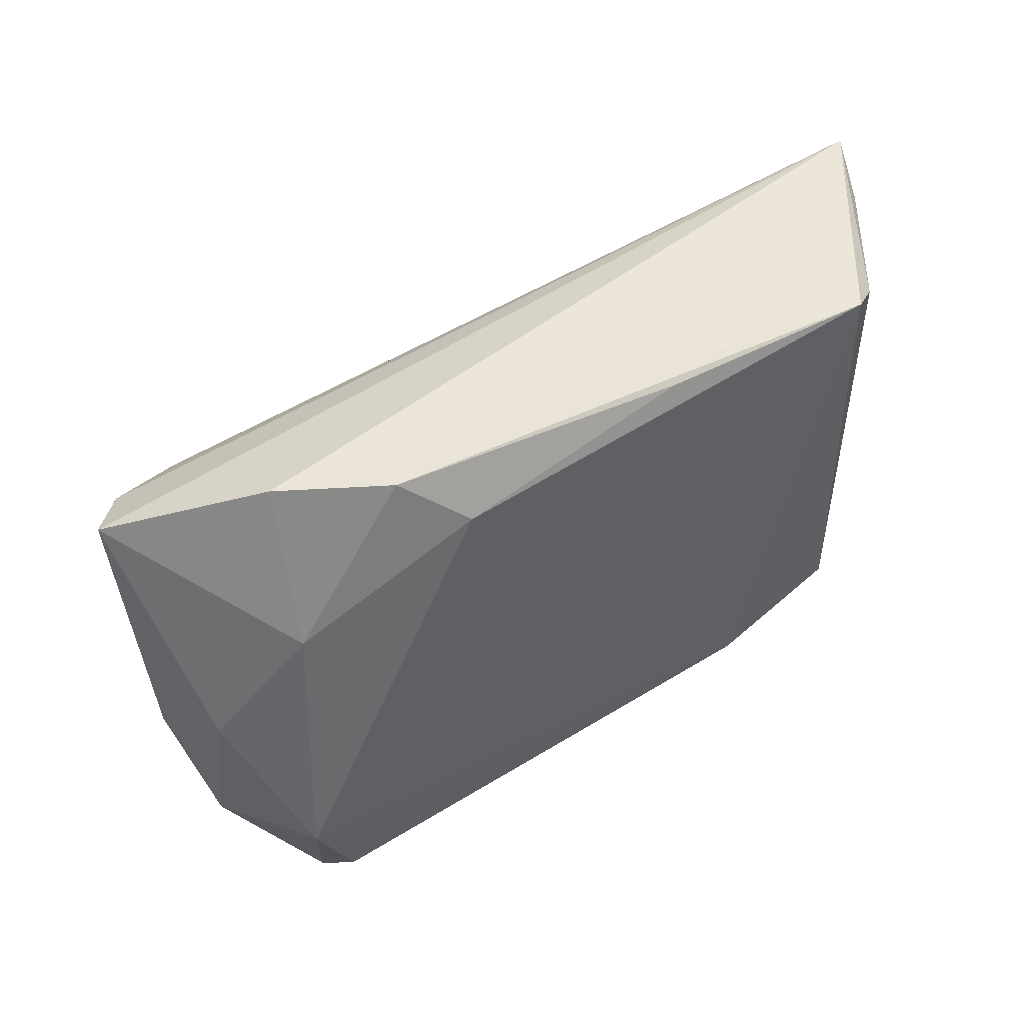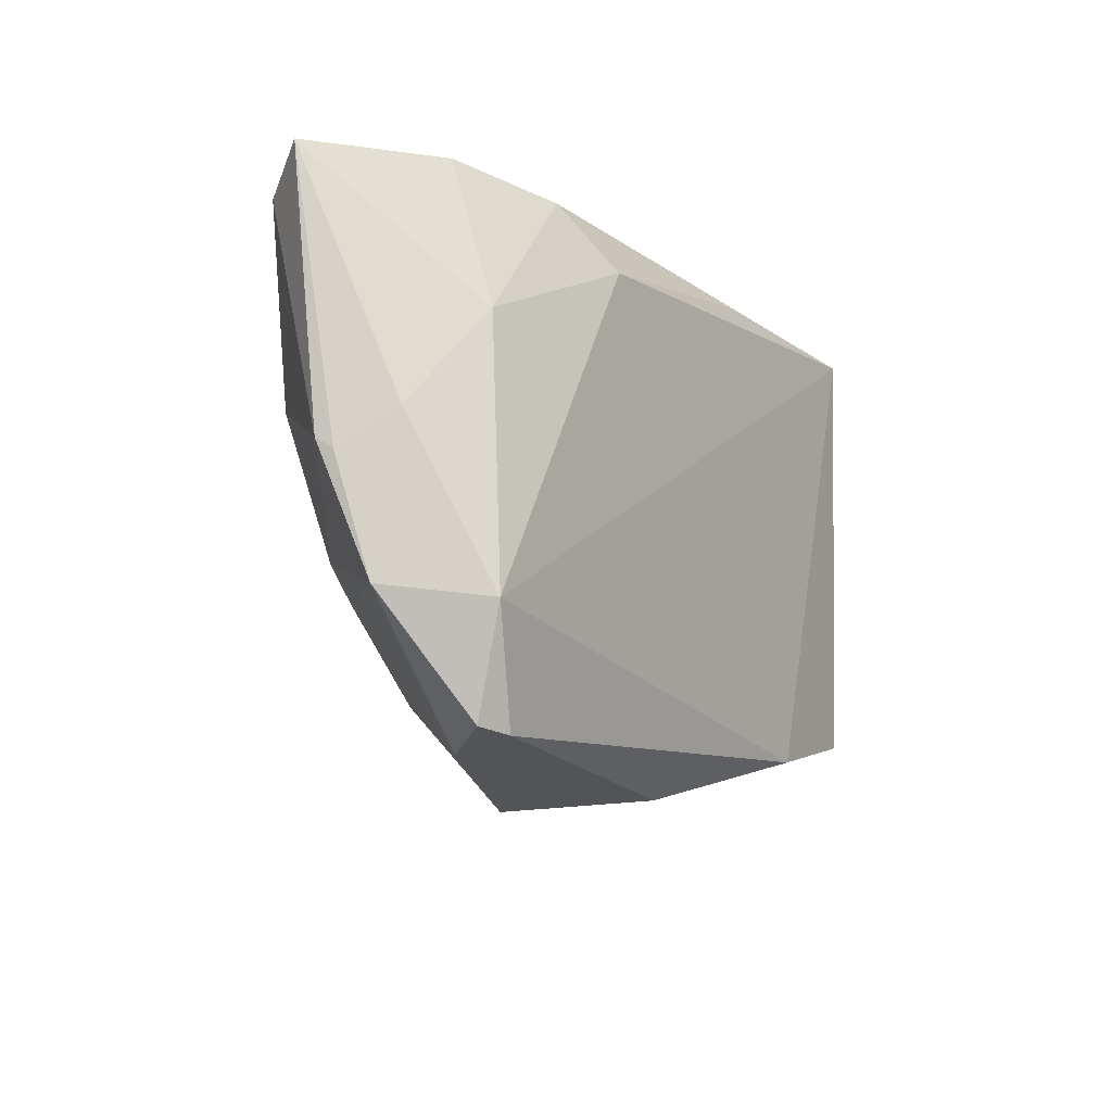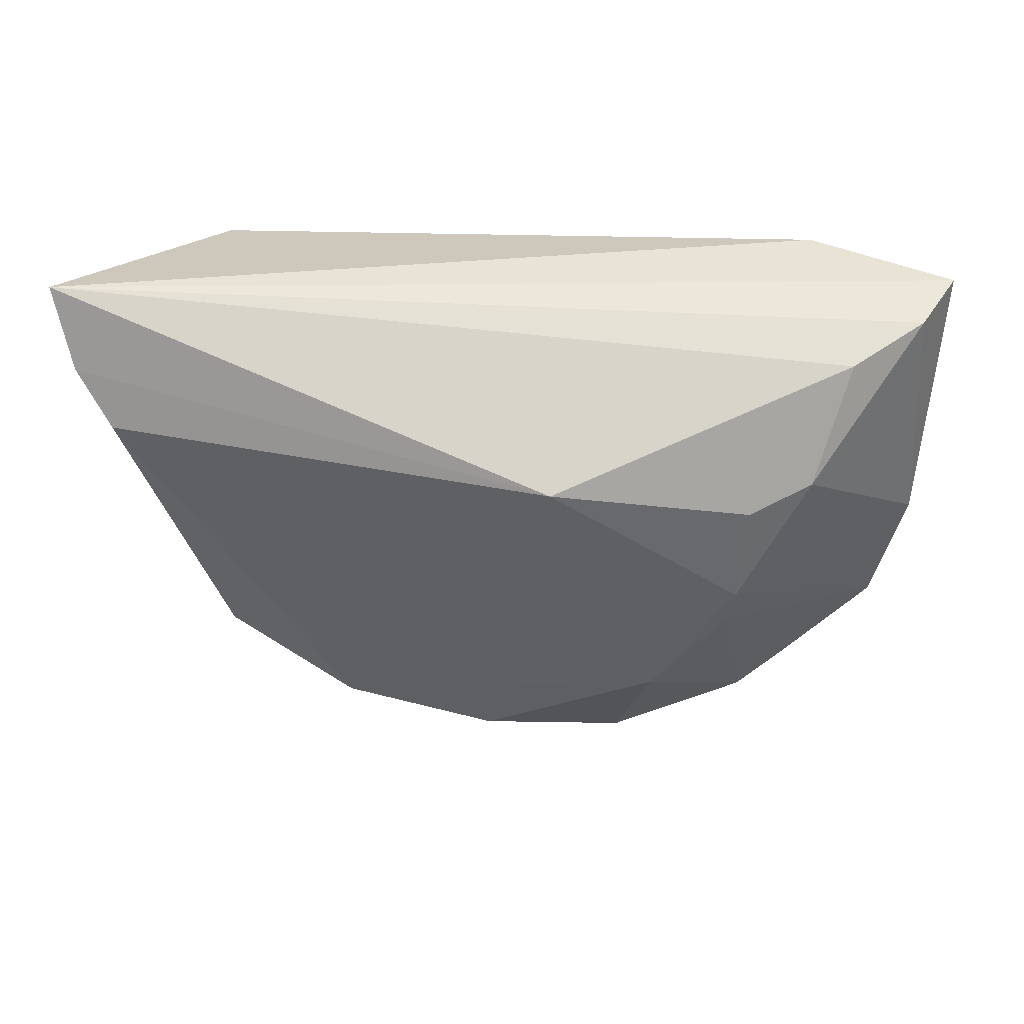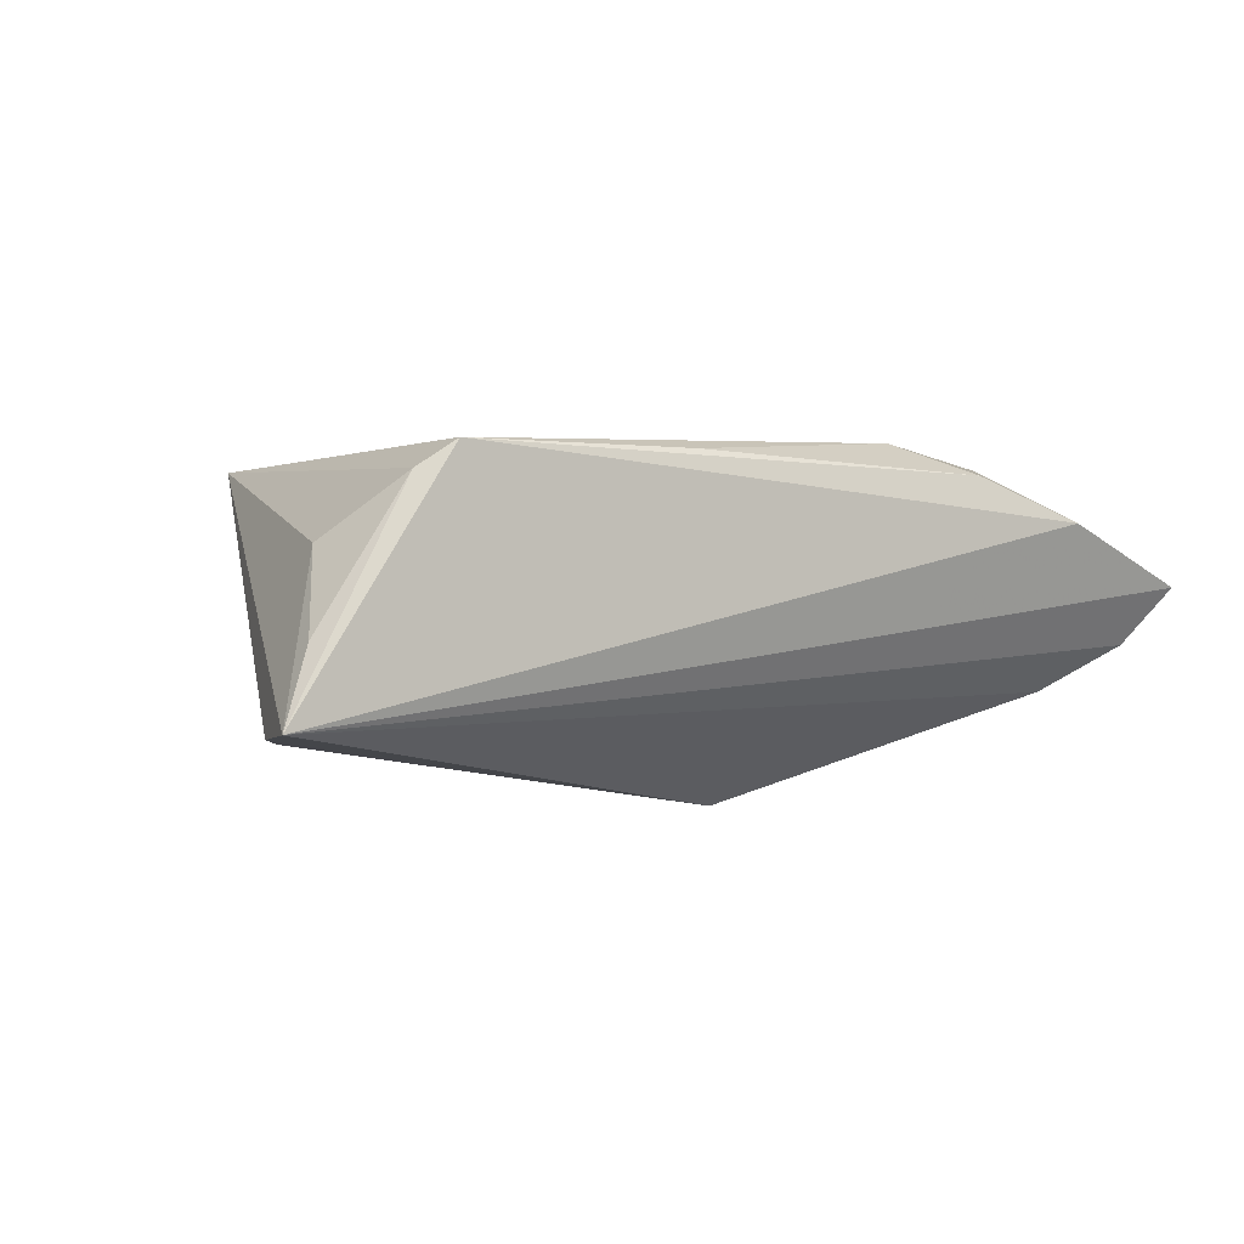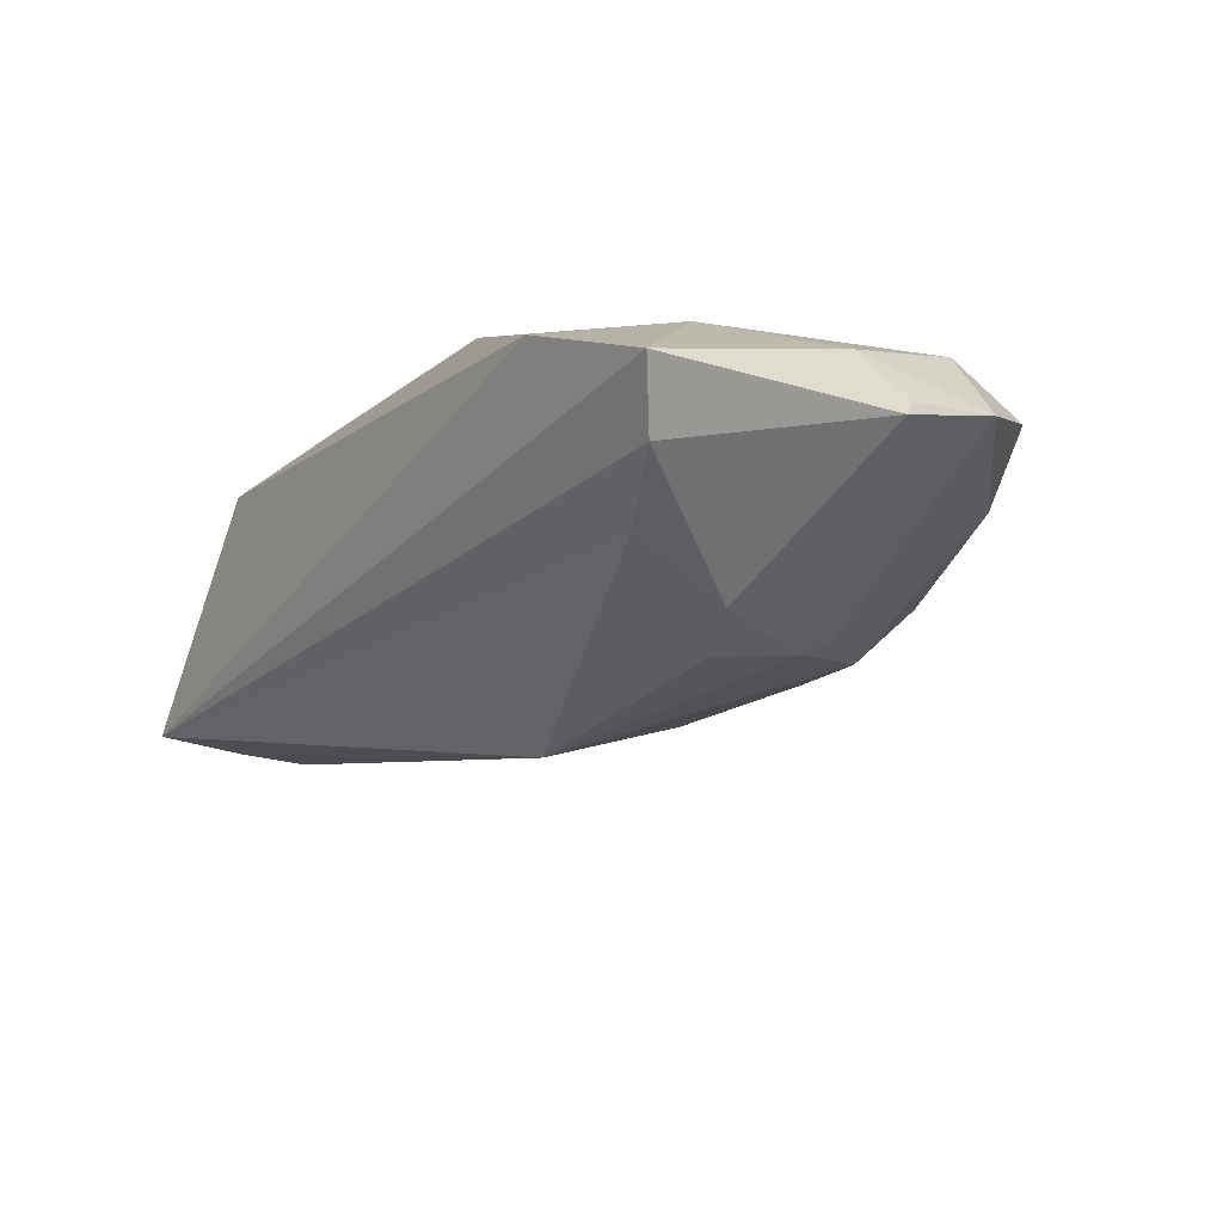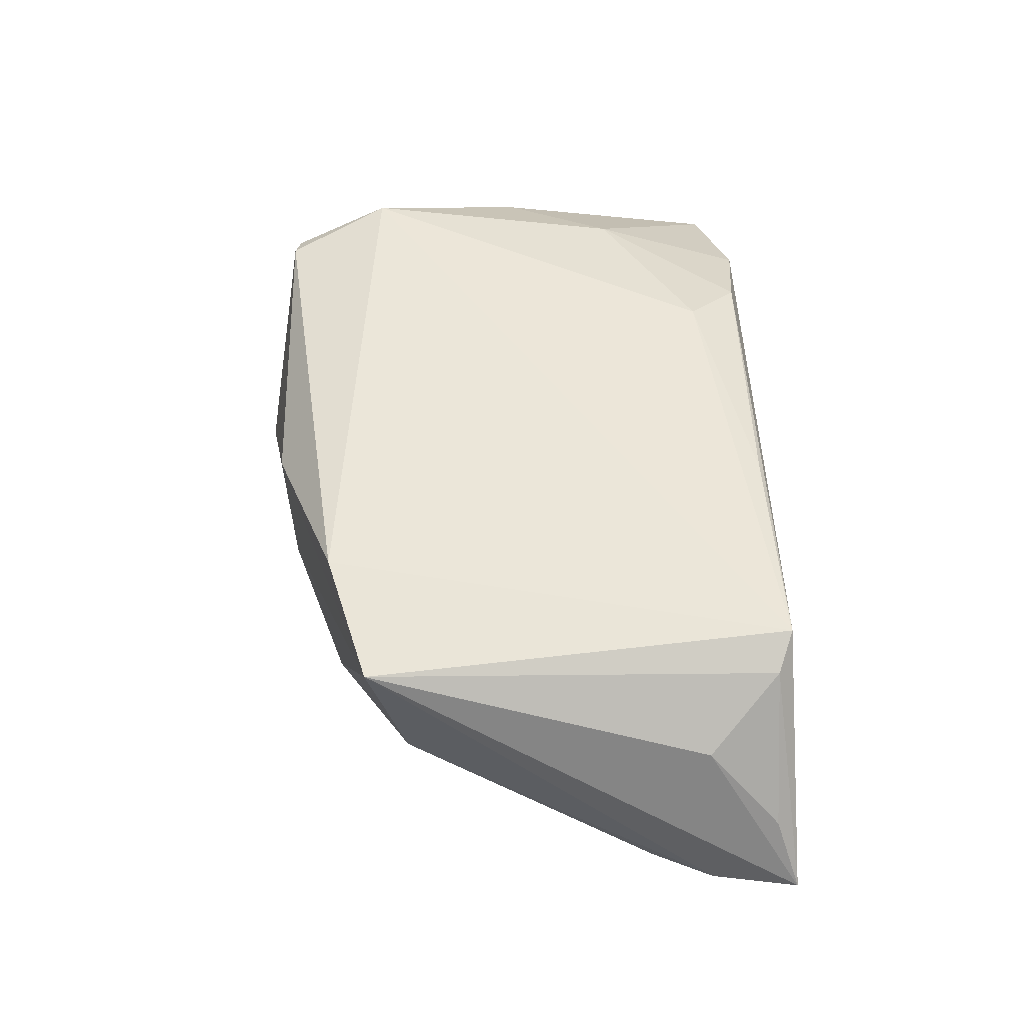
<metadata>
{"format":"obj","ext":"obj","renderer":"f3d","projection":"perspective","resolution":1024,"background":"white","views":[{"elev":44.7,"azim":-32.8,"up":"+Y"},{"elev":-16.3,"azim":-57.4,"up":"+Y"},{"elev":25.2,"azim":179.6,"up":"+Y"},{"elev":3.4,"azim":148.7,"up":"+Z"},{"elev":-18.5,"azim":-121.4,"up":"+Z"},{"elev":48.8,"azim":88.3,"up":"+Z"}]}
</metadata>
<code>
v 0.0538 0.02641 -0.002936
v 0.05516 0.01903 -0.01274
v -0.03659 0.004711 -0.01639
v -0.02775 -0.01085 -0.0164
v -0.05088 0.02292 -0.007263
v -0.02722 -0.01577 -0.01375
v 0.002348 -0.03579 0.008183
v 0.01133 0.02723 0.01524
v -0.05236 -0.00762 0.003204
v 0.03842 -0.01912 -0.006357
v -0.01369 -0.03847 -0.002383
v -0.03876 -0.03467 0.01172
v -0.04922 -0.02141 0.005905
v -0.03125 -0.03549 0.003732
v -0.03518 -0.03521 0.01335
v 0.04287 0.02621 0.01316
v 0.004179 -0.03482 -0.007788
v -0.05299 -0.006324 0.00129
v -0.04147 0.01912 -0.01264
v 0.02494 -0.0283 0.01432
v 0.04176 -0.02355 0.01286
v -0.05572 0.02622 -0.0004846
v -0.01758 0.02117 0.01608
v -0.02525 0.02768 0.01253
v 0.05769 0.02922 -0.0112
v 0.03874 0.02794 0.01608
v -0.02861 0.001778 -0.01904
v -0.04123 -0.0225 0.01608
v -0.03825 0.02922 0.007226
v -0.04909 -0.003118 0.009198
v 0.04958 0.0179 0.005945
v 0.05093 0.01179 -0.01412
v -0.03889 0.01007 0.01324
v -0.01748 -0.02604 -0.01234
v -0.003482 0.007028 -0.02477
v 0.02273 -0.02831 -0.00986
f 2 35 25
f 25 21 2
f 22 5 18
f 25 5 22
f 18 5 3
f 25 35 19
f 19 5 25
f 19 3 5
f 31 21 25
f 20 26 28
f 21 26 20
f 7 21 20
f 17 21 7
f 17 36 21
f 35 2 32
f 32 36 35
f 7 20 15
f 15 20 28
f 9 22 18
f 8 26 24
f 18 3 4
f 1 31 25
f 16 26 21
f 21 31 16
f 31 1 16
f 25 26 16
f 16 1 25
f 34 14 6
f 6 4 34
f 34 4 35
f 35 36 34
f 36 17 34
f 21 36 10
f 36 32 10
f 10 2 21
f 10 32 2
f 13 9 18
f 6 14 13
f 18 4 13
f 13 4 6
f 8 24 23
f 23 26 8
f 28 26 23
f 28 23 33
f 33 23 24
f 35 4 27
f 27 4 3
f 27 19 35
f 3 19 27
f 14 34 11
f 11 34 17
f 11 17 7
f 7 15 11
f 12 13 14
f 14 11 12
f 12 11 15
f 12 15 28
f 28 13 12
f 28 33 30
f 30 33 22
f 22 9 30
f 30 13 28
f 9 13 30
f 22 33 29
f 29 33 24
f 25 22 29
f 29 26 25
f 29 24 26

</code>
